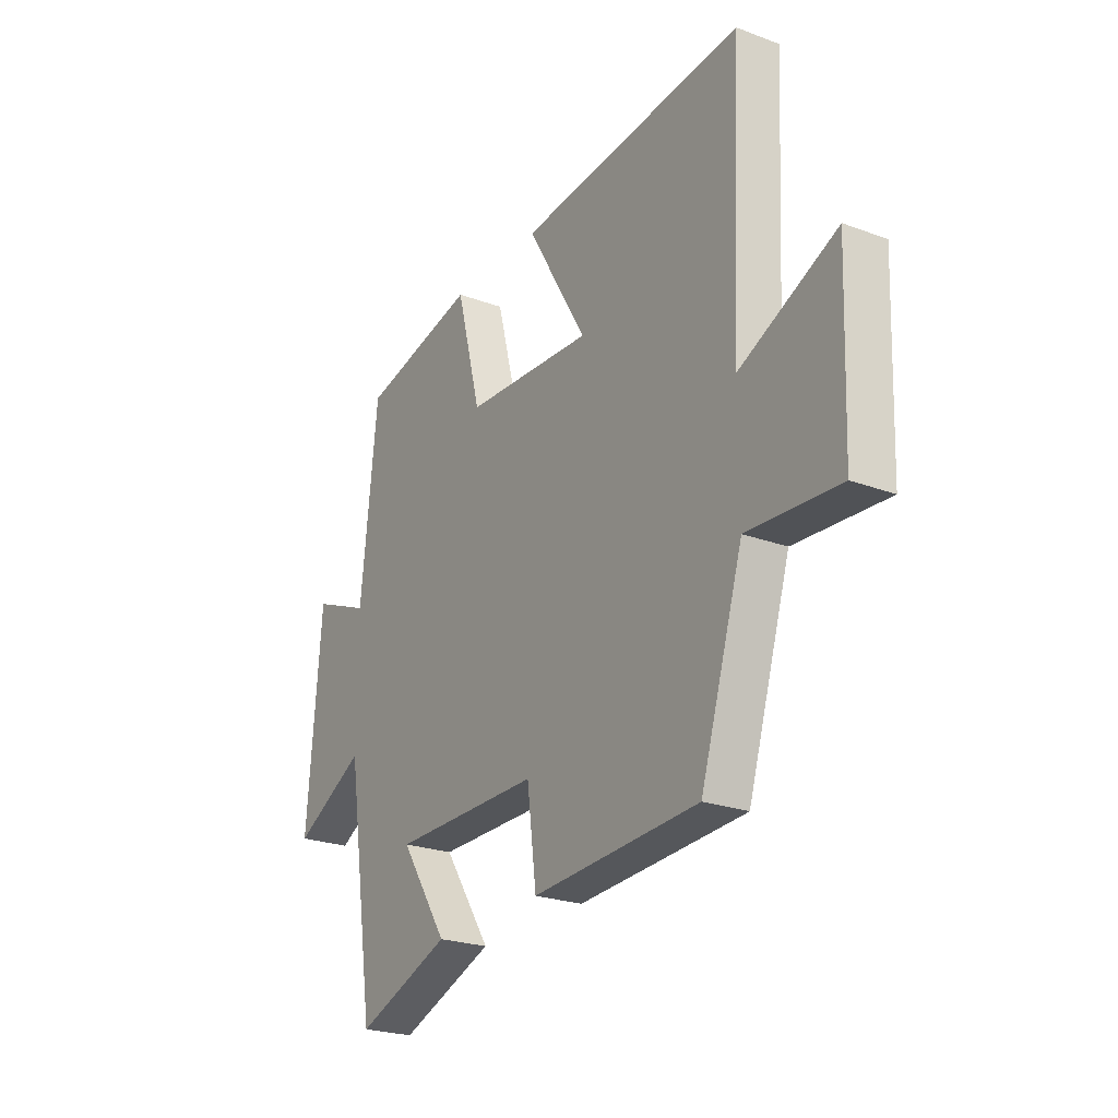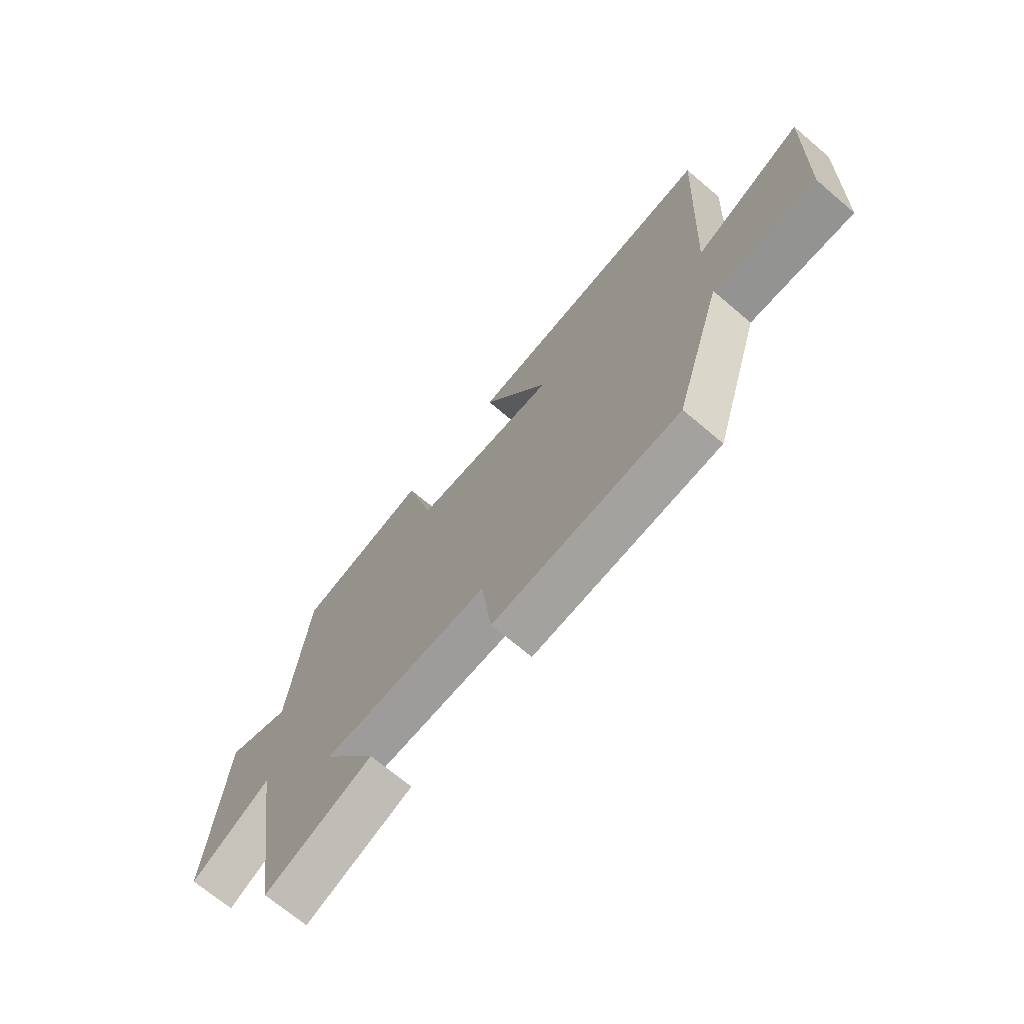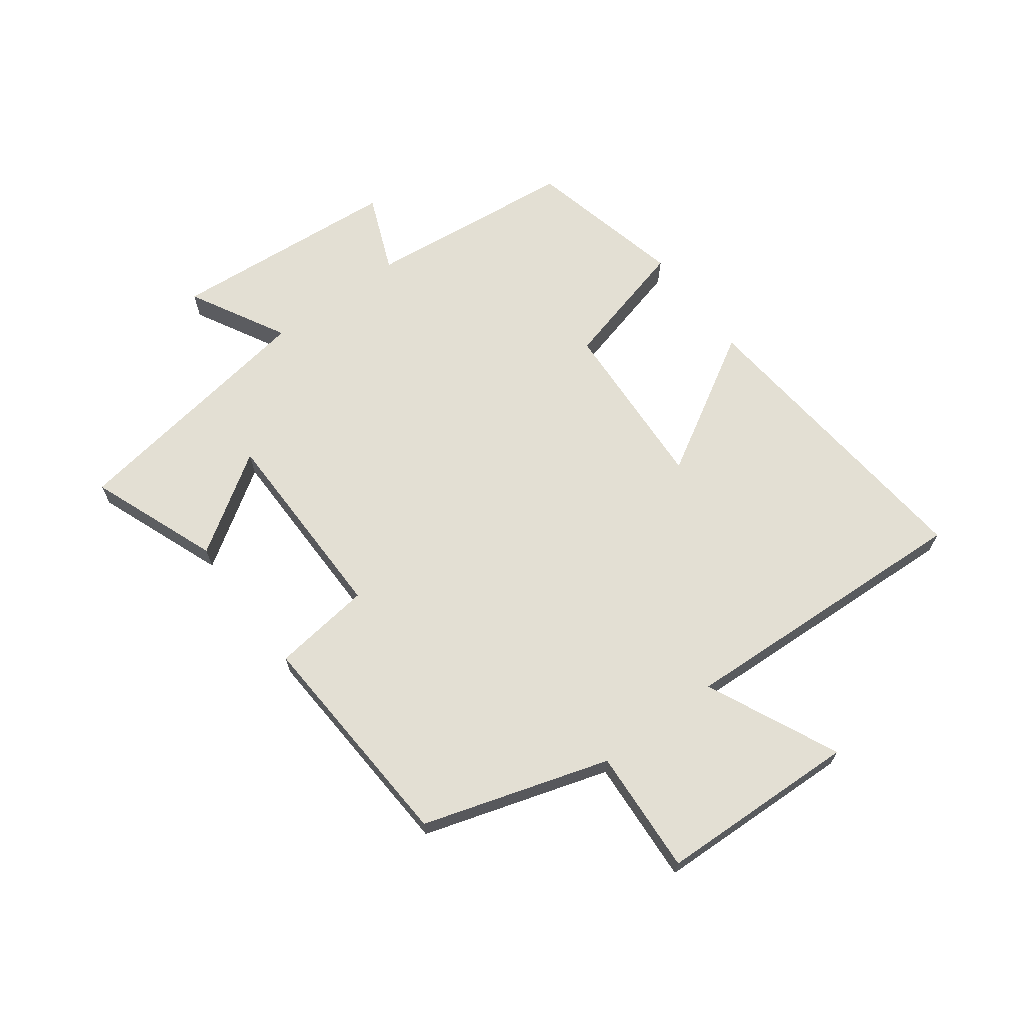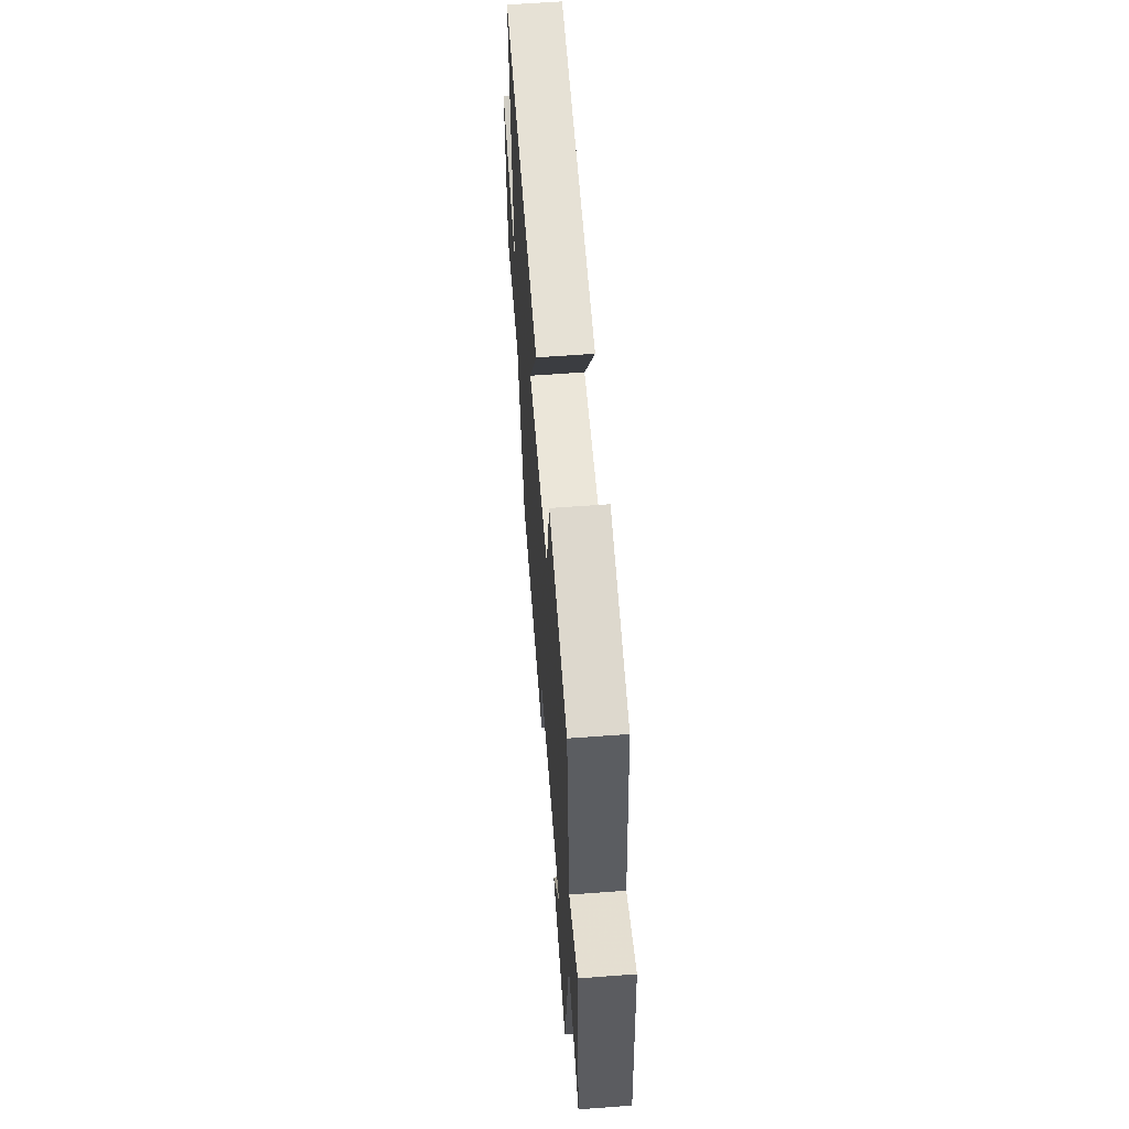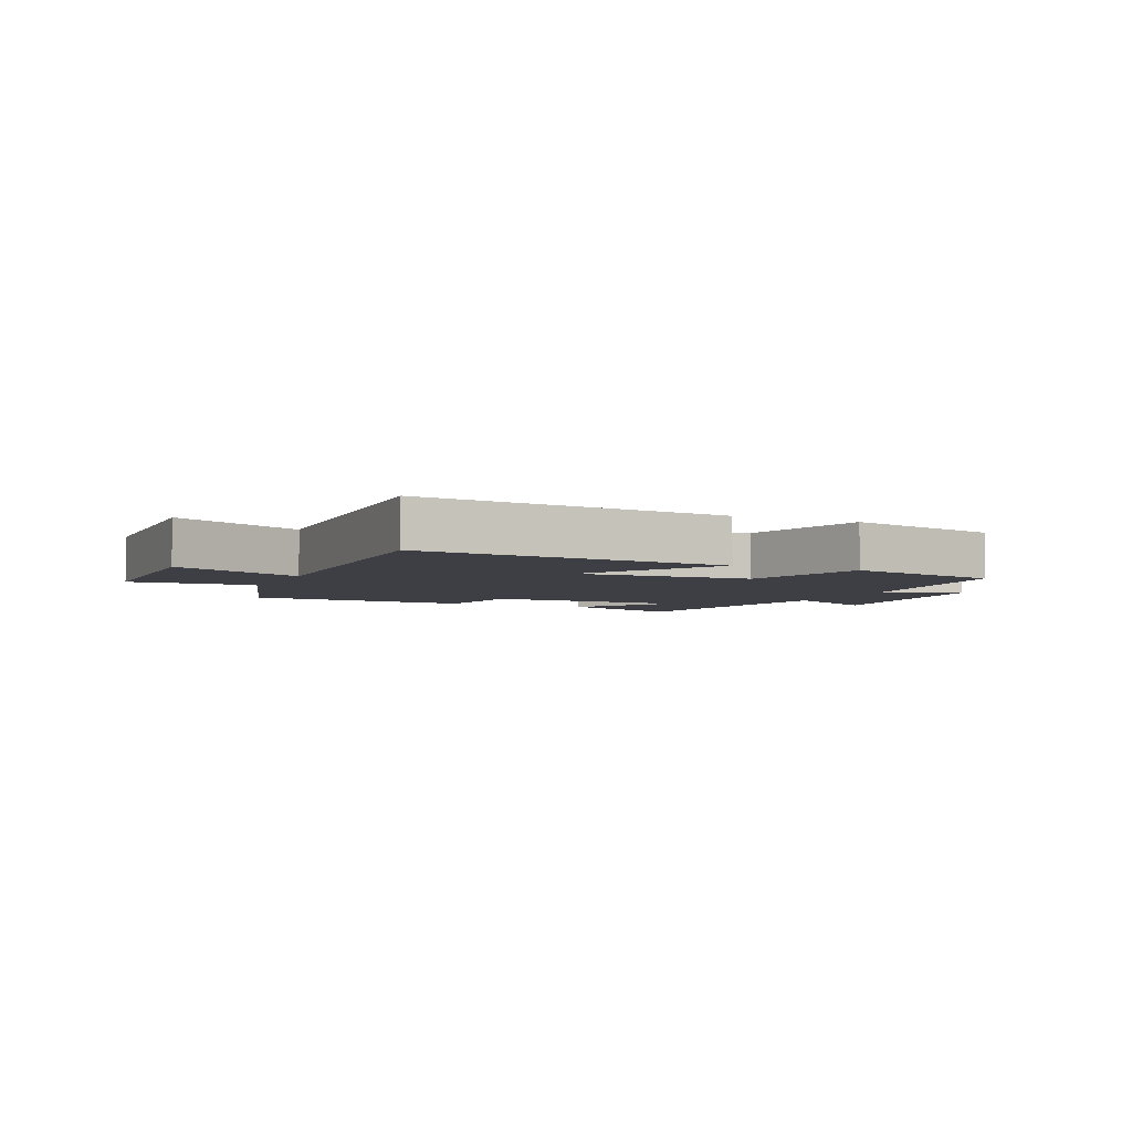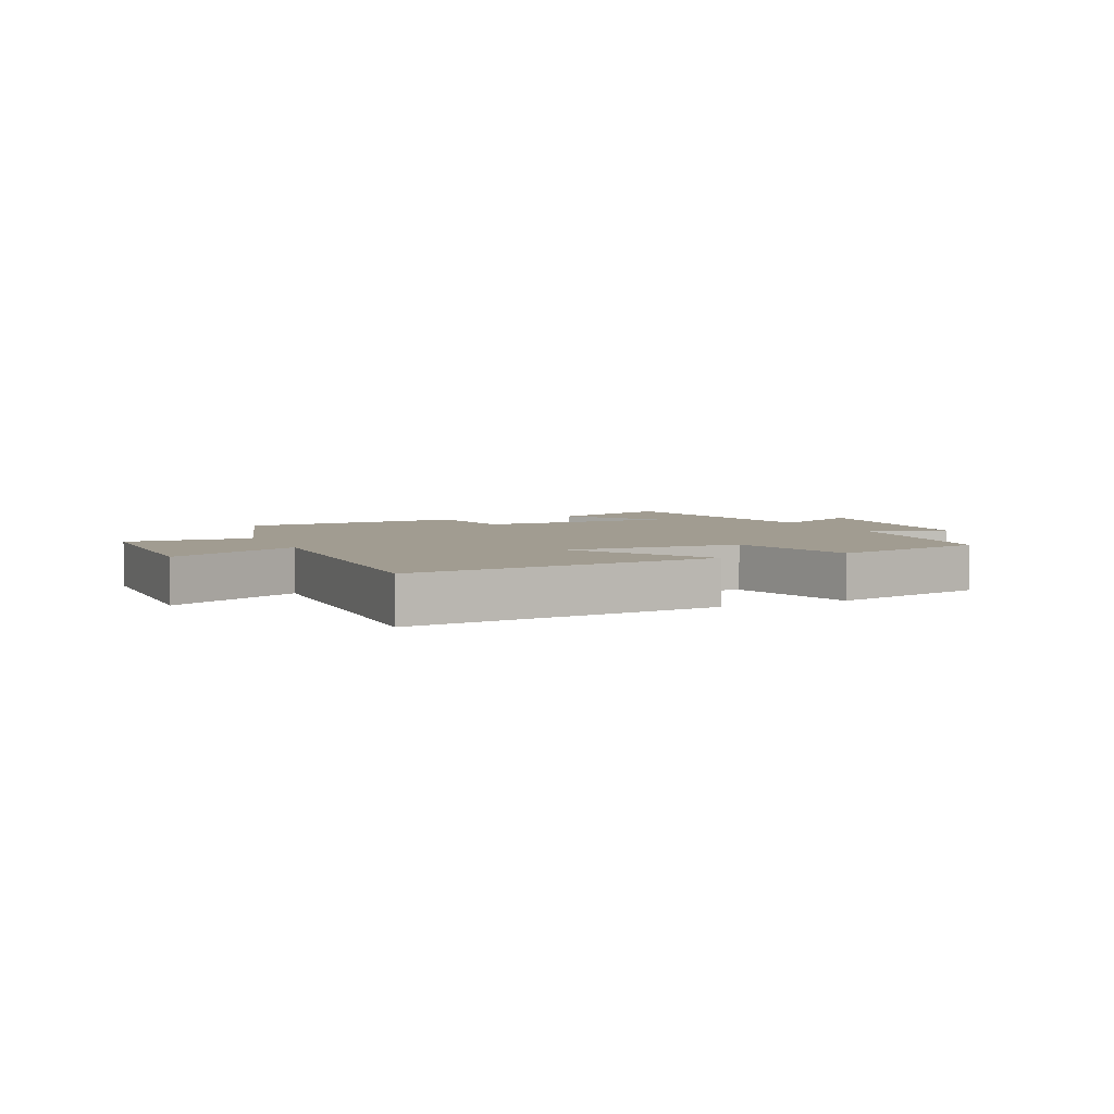
<metadata>
{"format":"obj","ext":"obj","renderer":"f3d","projection":"perspective","resolution":1024,"background":"white","views":[{"elev":-23.8,"azim":-121.8,"up":"+Z"},{"elev":-69.7,"azim":-130.3,"up":"+Z"},{"elev":66.9,"azim":-126.7,"up":"+Y"},{"elev":59.5,"azim":85.6,"up":"+Z"},{"elev":-4.4,"azim":-24.8,"up":"+Y"},{"elev":4.5,"azim":-24.9,"up":"+Y"}]}
</metadata>
<code>
v -0.524 0.07 0.548
v -0.011 0.07 0.5
v -0.147 0.07 0.267
v 0.143 0.07 0.283
v 0.199 0.07 0.5
v 0.462 0.07 0.439
v 0.5 0.07 0.09
v 0.629 0.07 0.143
v 0.661 0.07 -0.239
v 0.5 0.07 -0.152
v 0.434 0.07 -0.582
v 0.22 0.07 -0.5
v 0.327 0.07 -0.337
v -0.007 0.07 -0.335
v -0.028 0.07 -0.5
v -0.404 0.07 -0.478
v -0.5 0.07 -0.169
v -0.707 0.07 -0.182
v -0.719 0.07 0.15
v -0.5 0.07 0.049
v -0.524 0 0.548
v -0.011 0 0.5
v -0.147 0 0.267
v 0.143 0 0.283
v 0.199 0 0.5
v 0.462 0 0.439
v 0.5 0 0.09
v 0.629 0 0.143
v 0.661 0 -0.239
v 0.5 0 -0.152
v 0.434 0 -0.582
v 0.22 0 -0.5
v 0.327 0 -0.337
v -0.007 0 -0.335
v -0.028 0 -0.5
v -0.404 0 -0.478
v -0.5 0 -0.169
v -0.707 0 -0.182
v -0.719 0 0.15
v -0.5 0 0.049
f 17 18 19 20
f 15 16 17 20
f 14 15 20 1
f 13 14 1
f 10 11 12 13
f 7 8 9 10
f 4 5 6 7
f 3 4 7 10
f 1 2 3
f 13 1 3
f 3 10 13
f 40 39 38 37
f 40 37 36 35
f 21 40 35 34
f 21 34 33
f 33 32 31 30
f 30 29 28 27
f 27 26 25 24
f 30 27 24 23
f 23 22 21
f 23 21 33
f 33 30 23
f 1 21 22 2
f 2 22 23 3
f 3 23 24 4
f 4 24 25 5
f 5 25 26 6
f 6 26 27 7
f 7 27 28 8
f 8 28 29 9
f 9 29 30 10
f 10 30 31 11
f 11 31 32 12
f 12 32 33 13
f 13 33 34 14
f 14 34 35 15
f 15 35 36 16
f 16 36 37 17
f 17 37 38 18
f 18 38 39 19
f 19 39 40 20
f 20 40 21 1

</code>
